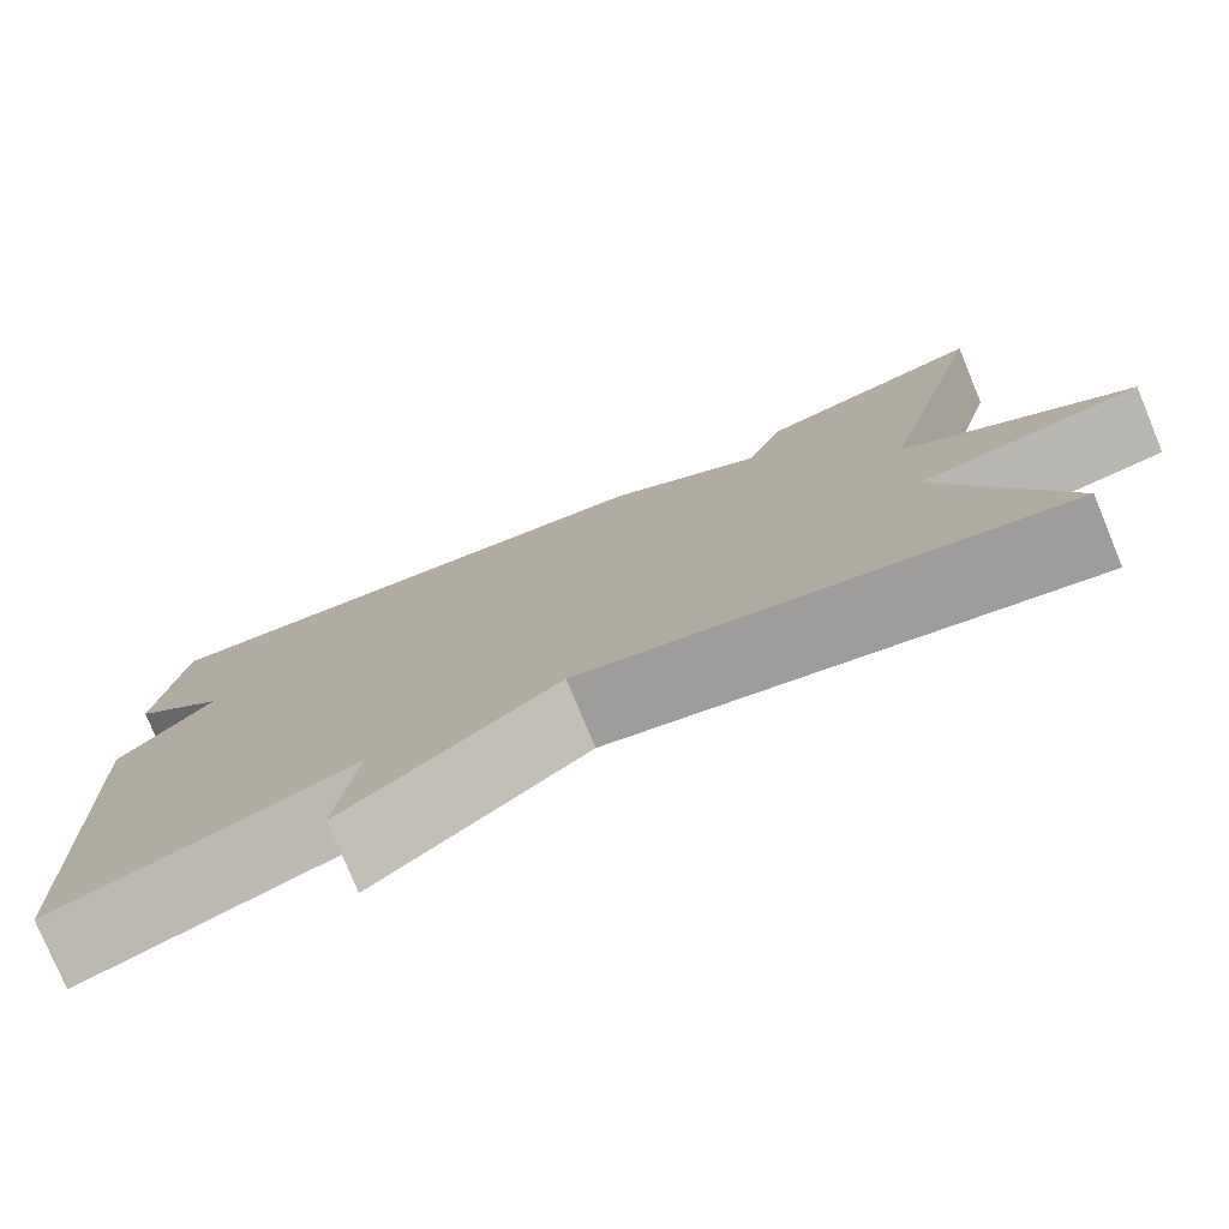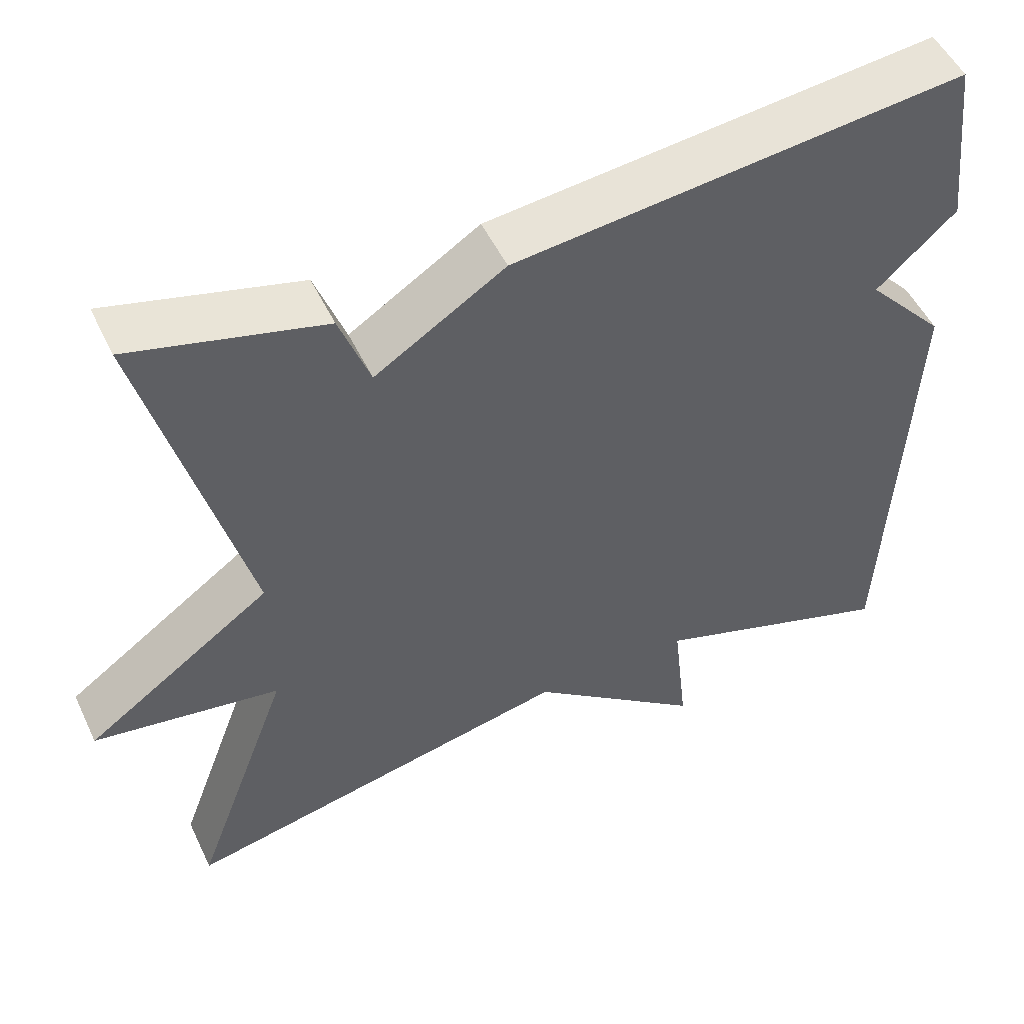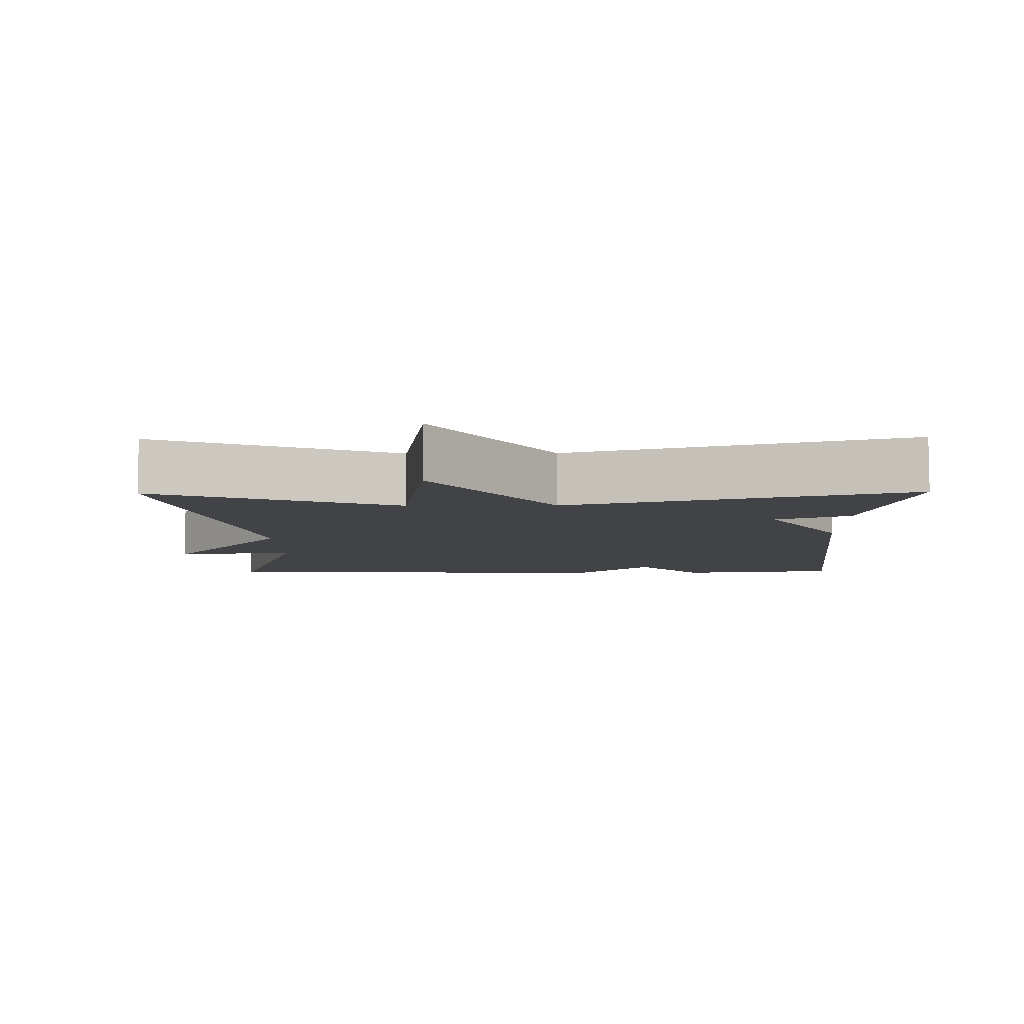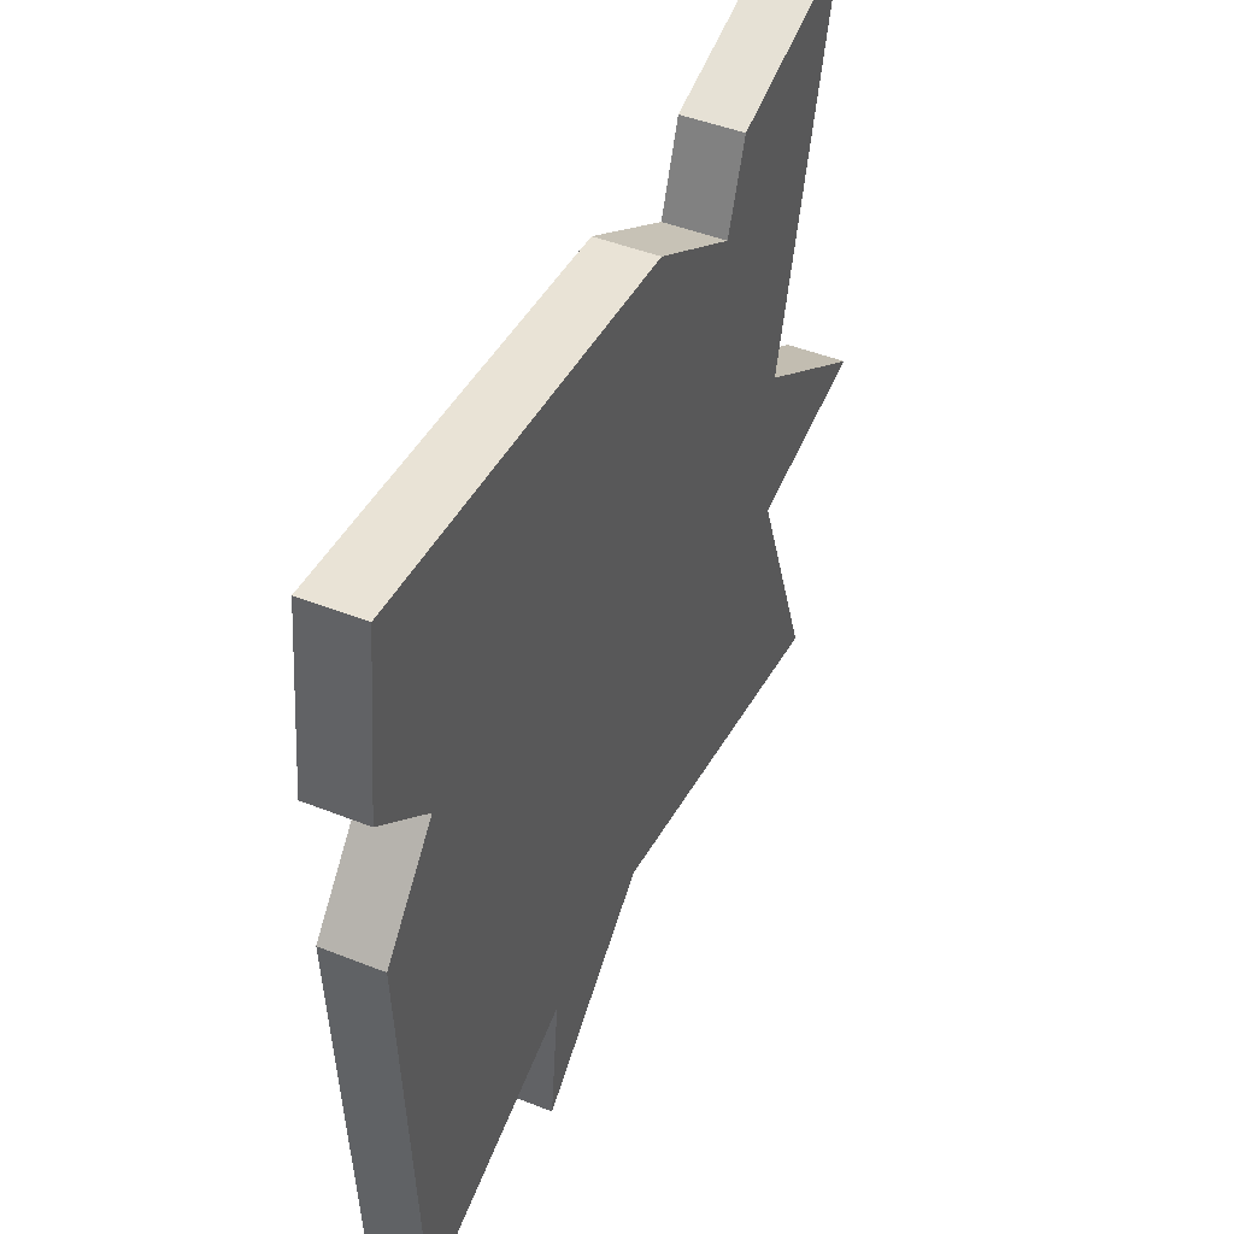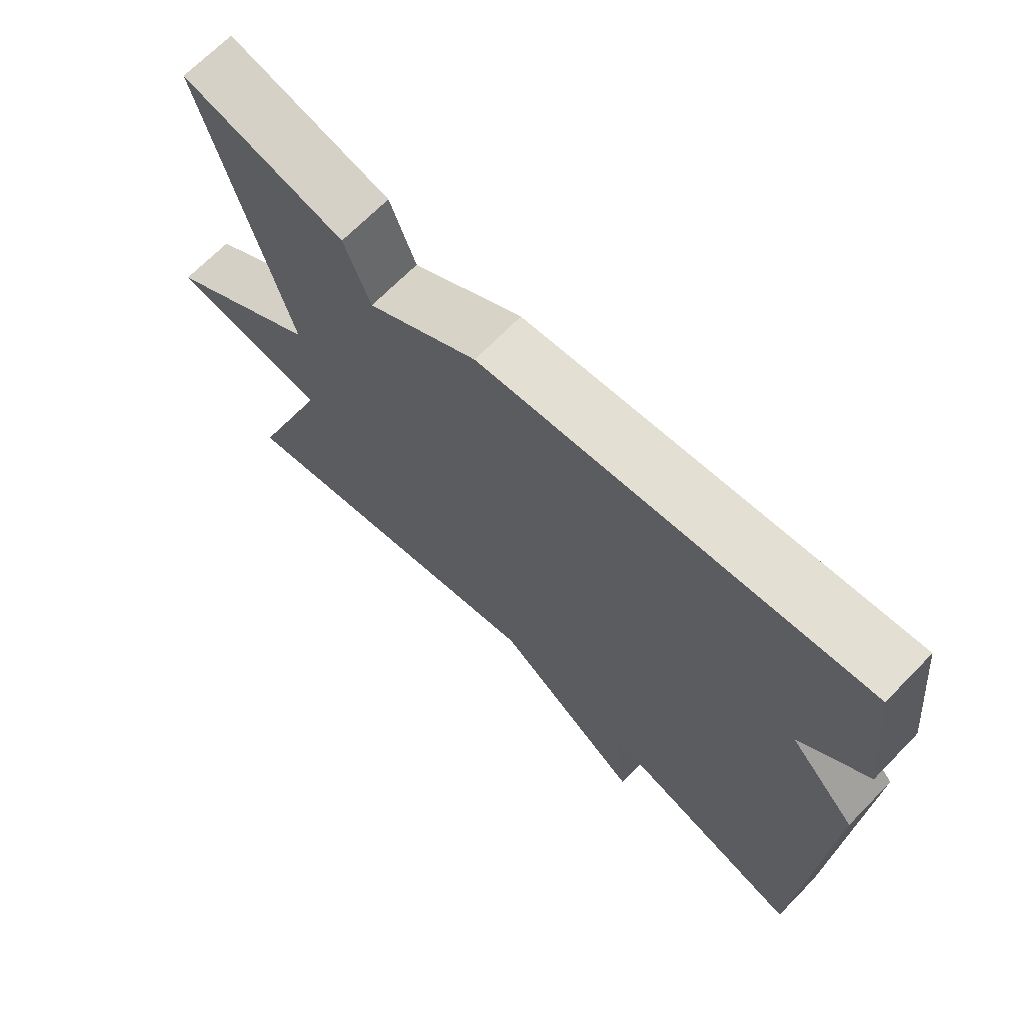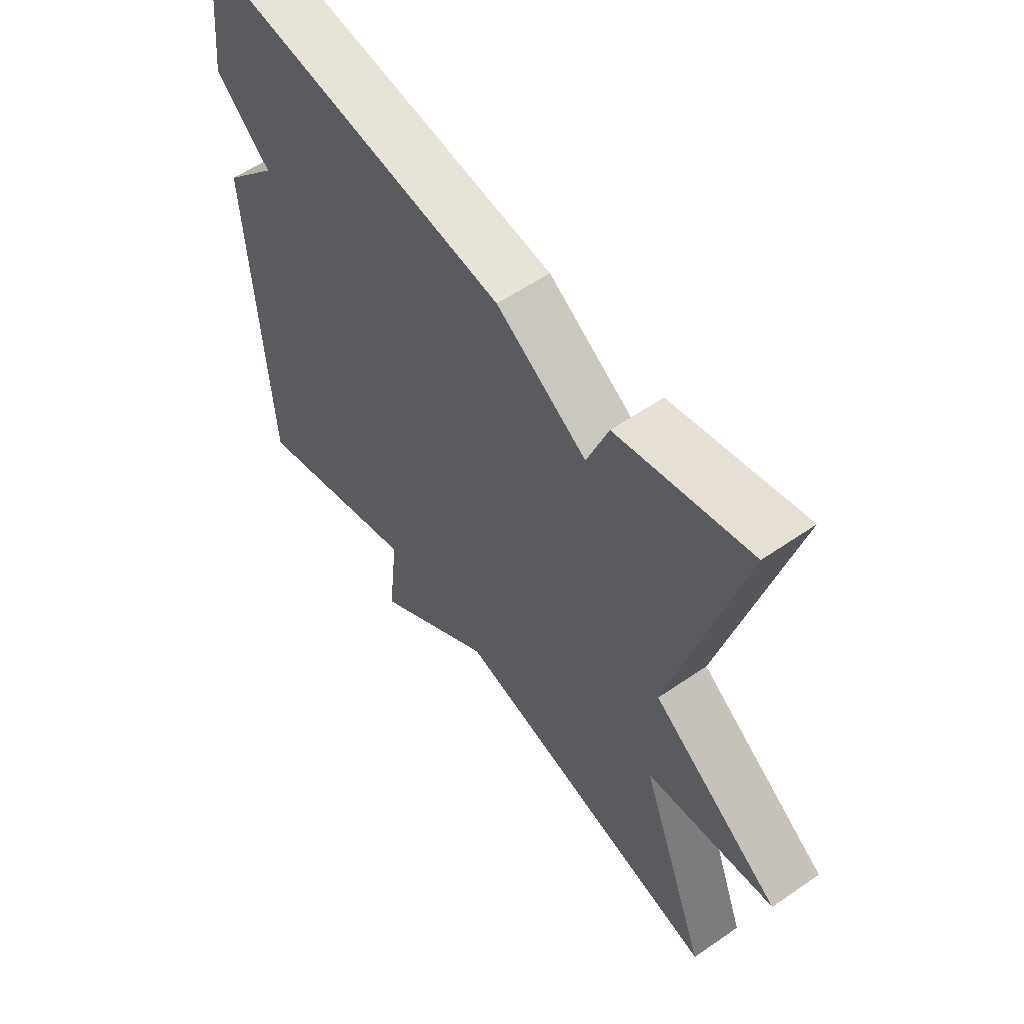
<metadata>
{"format":"obj","ext":"obj","renderer":"f3d","projection":"perspective","resolution":1024,"background":"white","views":[{"elev":-77.7,"azim":-157.5,"up":"+Z"},{"elev":51.2,"azim":-25.0,"up":"+Z"},{"elev":-7.4,"azim":-89.1,"up":"+Y"},{"elev":46.7,"azim":114.2,"up":"+Z"},{"elev":68.9,"azim":44.4,"up":"+Z"},{"elev":57.6,"azim":-125.7,"up":"+Z"}]}
</metadata>
<code>
v -0.5 0.07 -0.5
v -0.377 0.07 -0.168
v -0.608 0.07 -0.132
v -0.377 0.07 0.032
v -0.5 0.07 0.5
v -0.262 0.07 0.439
v -0.224 0.07 0.336
v -0.062 0.07 0.439
v 0.5 0.07 0.5
v 0.526 0.07 0.279
v 0.427 0.07 0.188
v 0.526 0.07 0.079
v 0.5 0.07 -0.5
v 0.192 0.07 -0.397
v 0.211 0.07 -0.566
v -0.008 0.07 -0.397
v -0.5 0 -0.5
v -0.377 0 -0.168
v -0.608 0 -0.132
v -0.377 0 0.032
v -0.5 0 0.5
v -0.262 0 0.439
v -0.224 0 0.336
v -0.062 0 0.439
v 0.5 0 0.5
v 0.526 0 0.279
v 0.427 0 0.188
v 0.526 0 0.079
v 0.5 0 -0.5
v 0.192 0 -0.397
v 0.211 0 -0.566
v -0.008 0 -0.397
f 14 15 16
f 11 12 13 14
f 11 14 16
f 9 10 11
f 8 9 11
f 7 8 11
f 7 11 16
f 6 7 16
f 5 6 16
f 4 5 16
f 2 3 4
f 2 4 16
f 1 2 16
f 32 31 30
f 30 29 28 27
f 32 30 27
f 27 26 25
f 27 25 24
f 27 24 23
f 32 27 23
f 32 23 22
f 32 22 21
f 32 21 20
f 20 19 18
f 32 20 18
f 32 18 17
f 1 17 18 2
f 2 18 19 3
f 3 19 20 4
f 4 20 21 5
f 5 21 22 6
f 6 22 23 7
f 7 23 24 8
f 8 24 25 9
f 9 25 26 10
f 10 26 27 11
f 11 27 28 12
f 12 28 29 13
f 13 29 30 14
f 14 30 31 15
f 15 31 32 16
f 16 32 17 1

</code>
